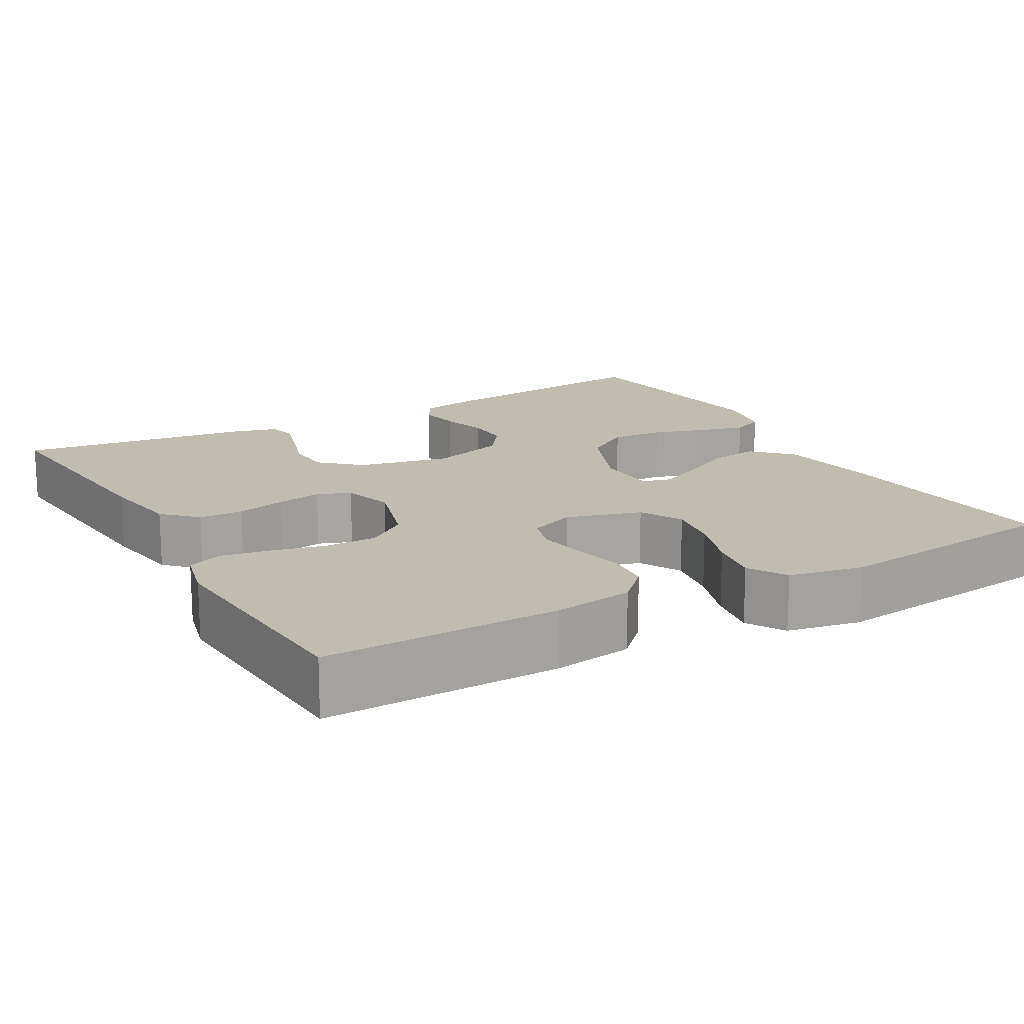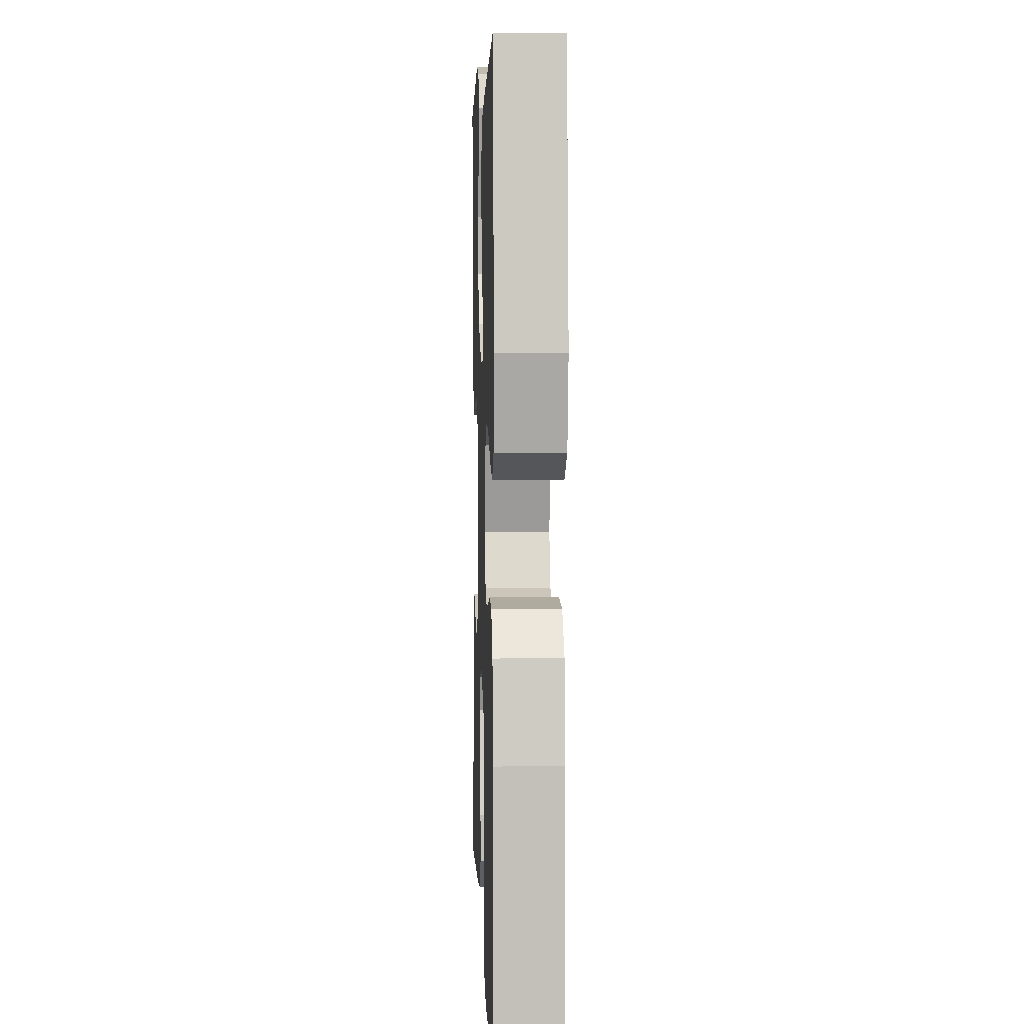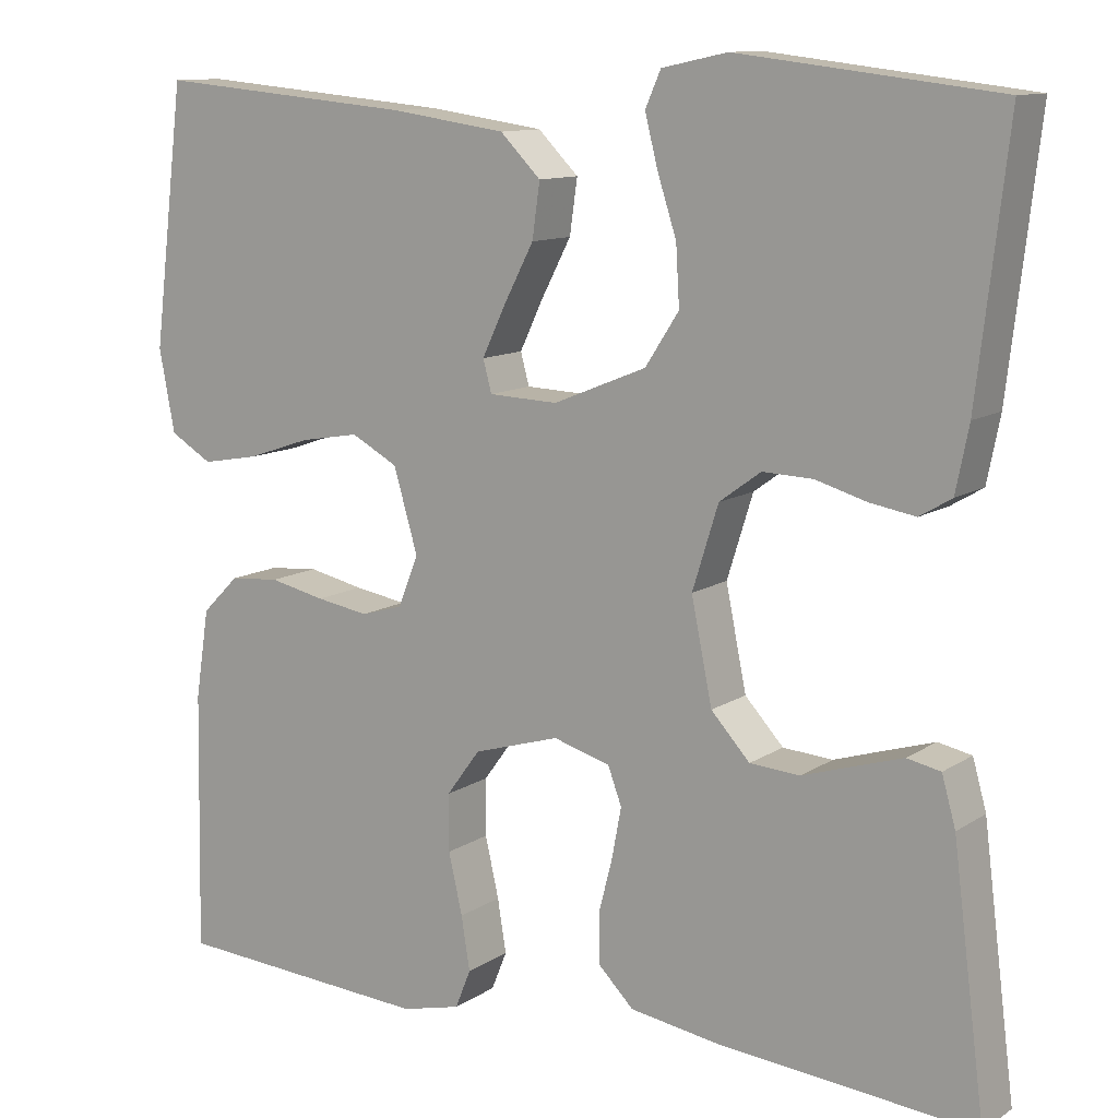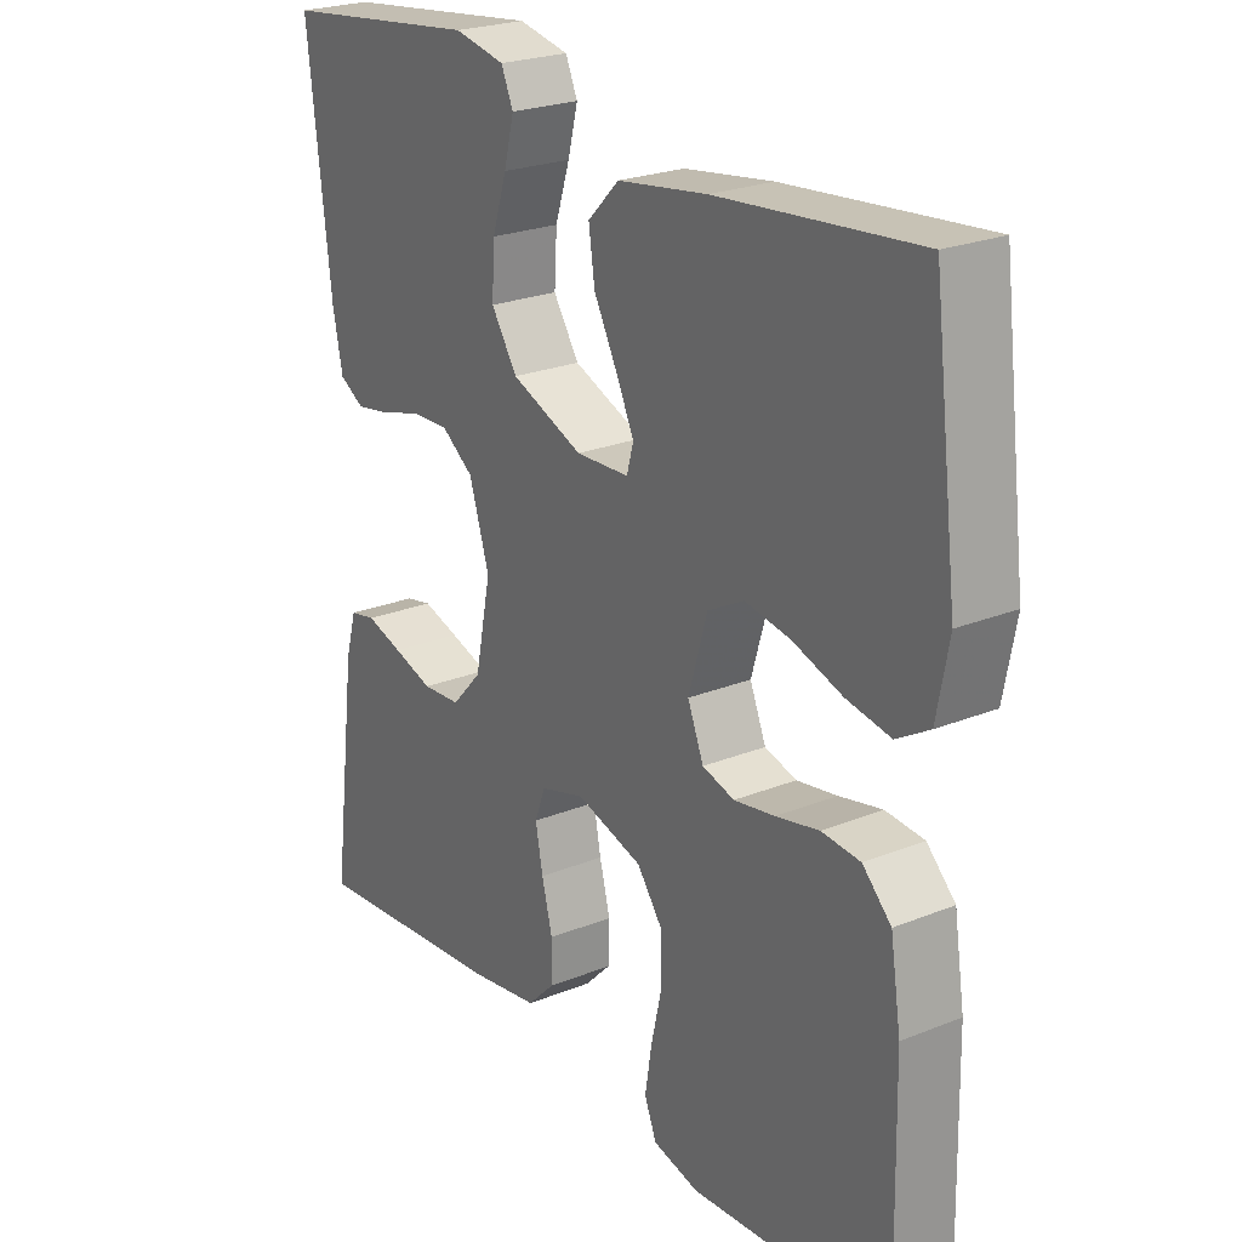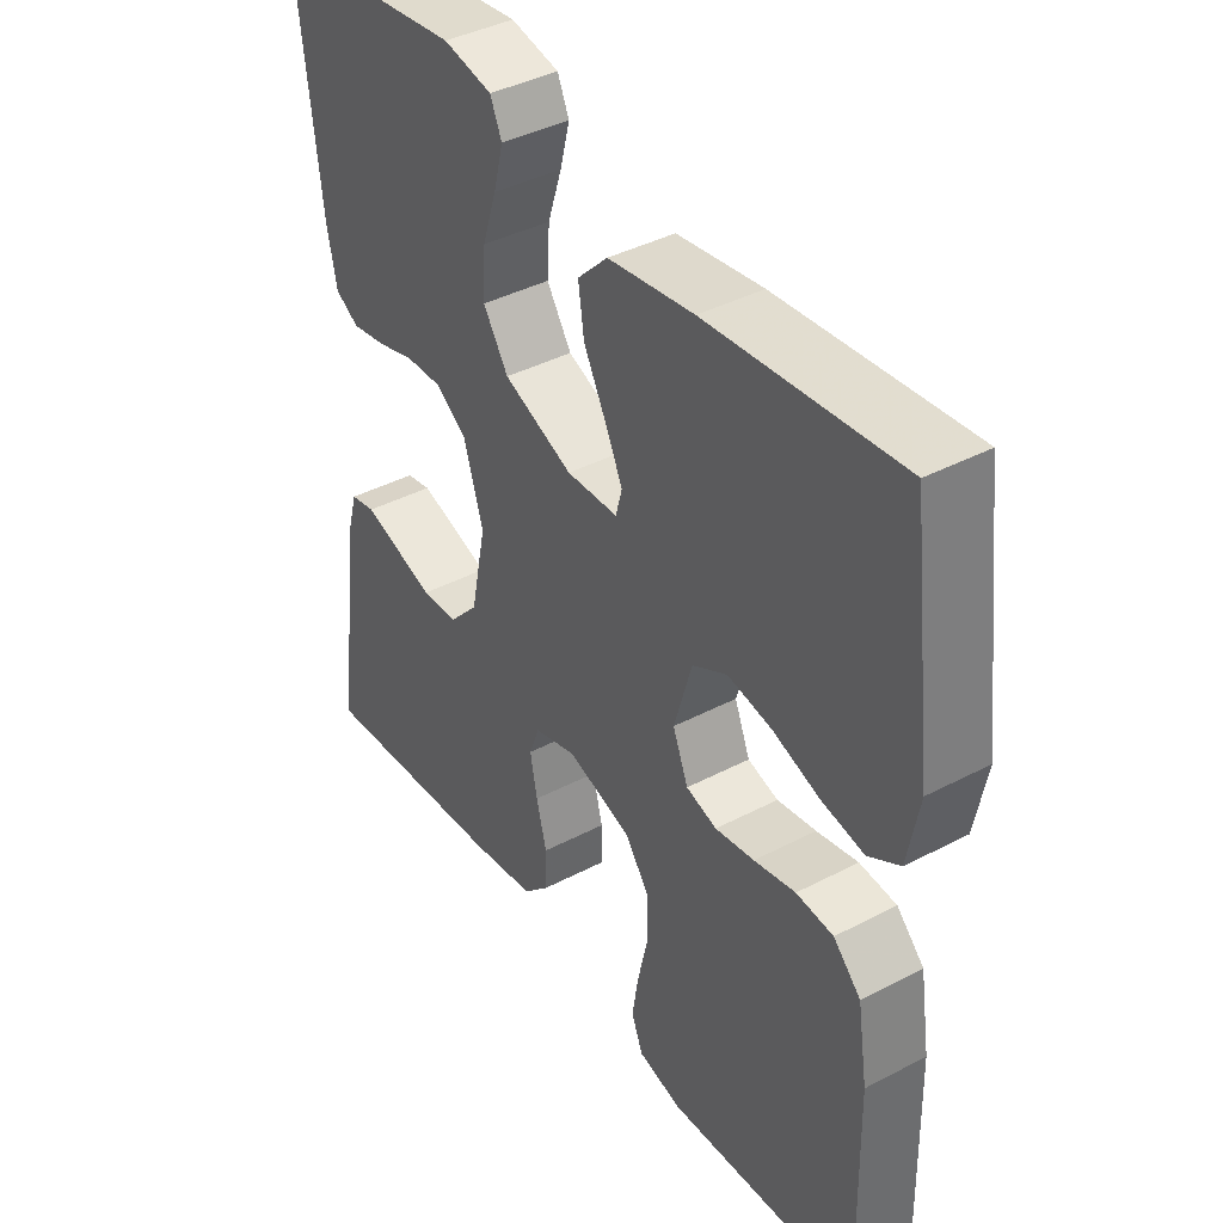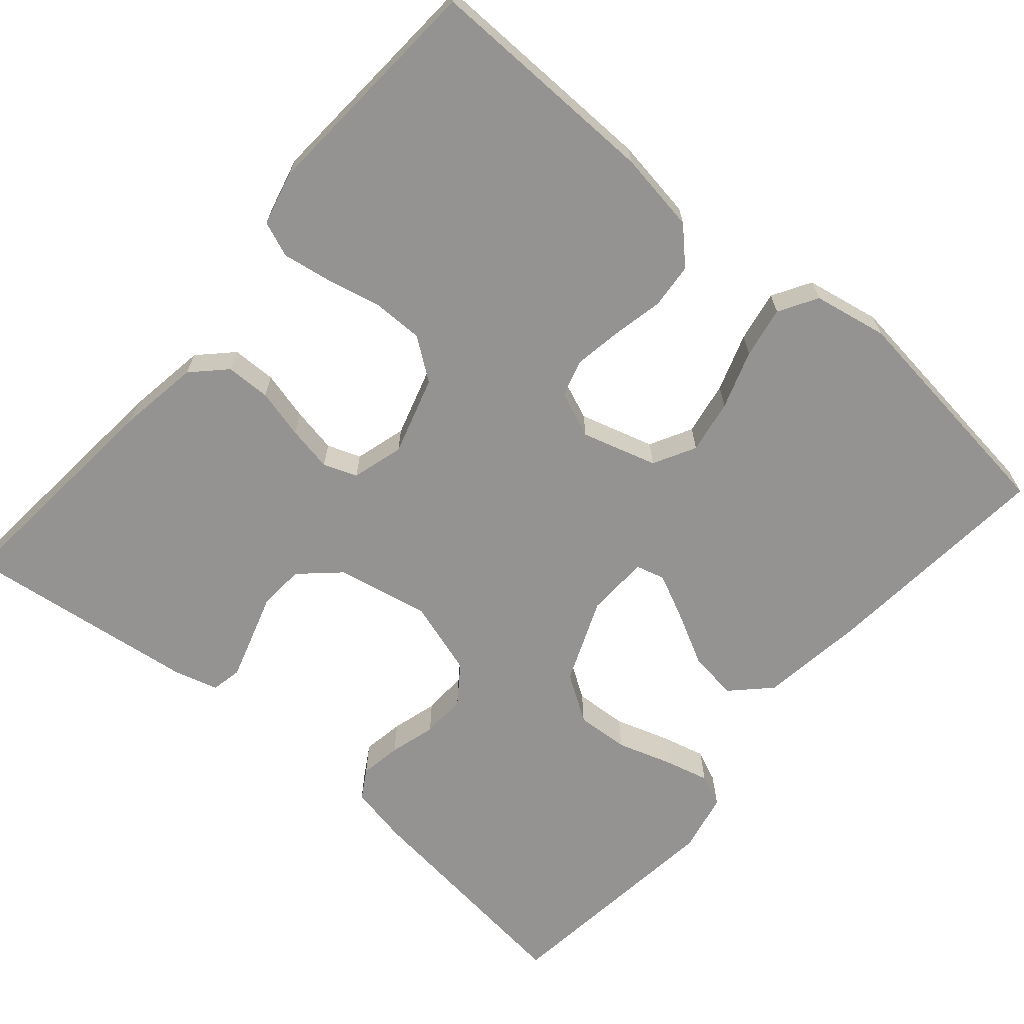
<metadata>
{"format":"obj","ext":"obj","renderer":"f3d","projection":"perspective","resolution":1024,"background":"white","views":[{"elev":16.3,"azim":-119.5,"up":"+Y"},{"elev":4.6,"azim":-92.0,"up":"+Z"},{"elev":11.4,"azim":33.4,"up":"+Z"},{"elev":23.8,"azim":-124.0,"up":"+Z"},{"elev":40.4,"azim":-122.8,"up":"+Z"},{"elev":-66.8,"azim":-130.6,"up":"+Y"}]}
</metadata>
<code>
v 0.5 0.07 0.5
v 0.465 0.07 0.2
v 0.45 0.07 0.125
v 0.413 0.07 0.103
v 0.36 0.07 0.112
v 0.301 0.07 0.129
v 0.243 0.07 0.131
v 0.195 0.07 0.096
v 0.165 0.07 0
v 0.189 0.07 -0.118
v 0.234 0.07 -0.167
v 0.292 0.07 -0.171
v 0.352 0.07 -0.152
v 0.407 0.07 -0.135
v 0.446 0.07 -0.143
v 0.462 0.07 -0.2
v 0.5 0.07 -0.5
v 0.2 0.07 -0.473
v 0.097 0.07 -0.457
v 0.056 0.07 -0.416
v 0.055 0.07 -0.359
v 0.071 0.07 -0.296
v 0.082 0.07 -0.238
v 0.066 0.07 -0.195
v 0 0.07 -0.176
v -0.1 0.07 -0.206
v -0.139 0.07 -0.259
v -0.139 0.07 -0.325
v -0.123 0.07 -0.395
v -0.113 0.07 -0.457
v -0.131 0.07 -0.502
v -0.2 0.07 -0.519
v -0.5 0.07 -0.5
v -0.494 0.07 -0.2
v -0.478 0.07 -0.097
v -0.435 0.07 -0.054
v -0.377 0.07 -0.049
v -0.312 0.07 -0.063
v -0.251 0.07 -0.073
v -0.203 0.07 -0.059
v -0.179 0.07 0
v -0.207 0.07 0.096
v -0.261 0.07 0.125
v -0.33 0.07 0.113
v -0.404 0.07 0.088
v -0.47 0.07 0.076
v -0.519 0.07 0.105
v -0.537 0.07 0.2
v -0.5 0.07 0.5
v -0.2 0.07 0.473
v -0.066 0.07 0.454
v -0.019 0.07 0.407
v -0.028 0.07 0.344
v -0.063 0.07 0.277
v -0.09 0.07 0.22
v -0.08 0.07 0.183
v 0 0.07 0.18
v 0.108 0.07 0.224
v 0.147 0.07 0.284
v 0.143 0.07 0.352
v 0.121 0.07 0.42
v 0.106 0.07 0.479
v 0.124 0.07 0.52
v 0.2 0.07 0.536
v 0.5 0 0.5
v 0.465 0 0.2
v 0.45 0 0.125
v 0.413 0 0.103
v 0.36 0 0.112
v 0.301 0 0.129
v 0.243 0 0.131
v 0.195 0 0.096
v 0.165 0 0
v 0.189 0 -0.118
v 0.234 0 -0.167
v 0.292 0 -0.171
v 0.352 0 -0.152
v 0.407 0 -0.135
v 0.446 0 -0.143
v 0.462 0 -0.2
v 0.5 0 -0.5
v 0.2 0 -0.473
v 0.097 0 -0.457
v 0.056 0 -0.416
v 0.055 0 -0.359
v 0.071 0 -0.296
v 0.082 0 -0.238
v 0.066 0 -0.195
v 0 0 -0.176
v -0.1 0 -0.206
v -0.139 0 -0.259
v -0.139 0 -0.325
v -0.123 0 -0.395
v -0.113 0 -0.457
v -0.131 0 -0.502
v -0.2 0 -0.519
v -0.5 0 -0.5
v -0.494 0 -0.2
v -0.478 0 -0.097
v -0.435 0 -0.054
v -0.377 0 -0.049
v -0.312 0 -0.063
v -0.251 0 -0.073
v -0.203 0 -0.059
v -0.179 0 0
v -0.207 0 0.096
v -0.261 0 0.125
v -0.33 0 0.113
v -0.404 0 0.088
v -0.47 0 0.076
v -0.519 0 0.105
v -0.537 0 0.2
v -0.5 0 0.5
v -0.2 0 0.473
v -0.066 0 0.454
v -0.019 0 0.407
v -0.028 0 0.344
v -0.063 0 0.277
v -0.09 0 0.22
v -0.08 0 0.183
v 0 0 0.18
v 0.108 0 0.224
v 0.147 0 0.284
v 0.143 0 0.352
v 0.121 0 0.42
v 0.106 0 0.479
v 0.124 0 0.52
v 0.2 0 0.536
f 4 5 6
f 3 4 6
f 2 3 6
f 1 2 6
f 64 1 6
f 63 64 6
f 62 63 6
f 61 62 6
f 60 61 6
f 59 60 6 7
f 58 59 7 8
f 57 58 8 9
f 56 57 9 10
f 52 53 54
f 51 52 54
f 50 51 54
f 49 50 54
f 48 49 54
f 47 48 54
f 46 47 54
f 45 46 54
f 44 45 54
f 43 44 54 55
f 42 43 55 56
f 36 37 38
f 35 36 38
f 34 35 38
f 33 34 38
f 32 33 38
f 31 32 38
f 30 31 38
f 29 30 38
f 28 29 38
f 27 28 38 39
f 26 27 39 40
f 20 21 22
f 19 20 22
f 18 19 22
f 17 18 22
f 16 17 22
f 15 16 22
f 14 15 22
f 13 14 22
f 12 13 22
f 11 12 22 23
f 10 11 23 24
f 10 24 25
f 56 10 25
f 42 56 25
f 41 42 25
f 25 26 40 41
f 70 69 68
f 70 68 67
f 70 67 66
f 70 66 65
f 70 65 128
f 70 128 127
f 70 127 126
f 70 126 125
f 70 125 124
f 71 70 124 123
f 72 71 123 122
f 73 72 122 121
f 74 73 121 120
f 118 117 116
f 118 116 115
f 118 115 114
f 118 114 113
f 118 113 112
f 118 112 111
f 118 111 110
f 118 110 109
f 118 109 108
f 119 118 108 107
f 120 119 107 106
f 102 101 100
f 102 100 99
f 102 99 98
f 102 98 97
f 102 97 96
f 102 96 95
f 102 95 94
f 102 94 93
f 102 93 92
f 103 102 92 91
f 104 103 91 90
f 86 85 84
f 86 84 83
f 86 83 82
f 86 82 81
f 86 81 80
f 86 80 79
f 86 79 78
f 86 78 77
f 86 77 76
f 87 86 76 75
f 88 87 75 74
f 89 88 74
f 89 74 120
f 89 120 106
f 89 106 105
f 105 104 90 89
f 1 65 66 2
f 2 66 67 3
f 3 67 68 4
f 4 68 69 5
f 5 69 70 6
f 6 70 71 7
f 7 71 72 8
f 8 72 73 9
f 9 73 74 10
f 10 74 75 11
f 11 75 76 12
f 12 76 77 13
f 13 77 78 14
f 14 78 79 15
f 15 79 80 16
f 16 80 81 17
f 17 81 82 18
f 18 82 83 19
f 19 83 84 20
f 20 84 85 21
f 21 85 86 22
f 22 86 87 23
f 23 87 88 24
f 24 88 89 25
f 25 89 90 26
f 26 90 91 27
f 27 91 92 28
f 28 92 93 29
f 29 93 94 30
f 30 94 95 31
f 31 95 96 32
f 32 96 97 33
f 33 97 98 34
f 34 98 99 35
f 35 99 100 36
f 36 100 101 37
f 37 101 102 38
f 38 102 103 39
f 39 103 104 40
f 40 104 105 41
f 41 105 106 42
f 42 106 107 43
f 43 107 108 44
f 44 108 109 45
f 45 109 110 46
f 46 110 111 47
f 47 111 112 48
f 48 112 113 49
f 49 113 114 50
f 50 114 115 51
f 51 115 116 52
f 52 116 117 53
f 53 117 118 54
f 54 118 119 55
f 55 119 120 56
f 56 120 121 57
f 57 121 122 58
f 58 122 123 59
f 59 123 124 60
f 60 124 125 61
f 61 125 126 62
f 62 126 127 63
f 63 127 128 64
f 64 128 65 1

</code>
